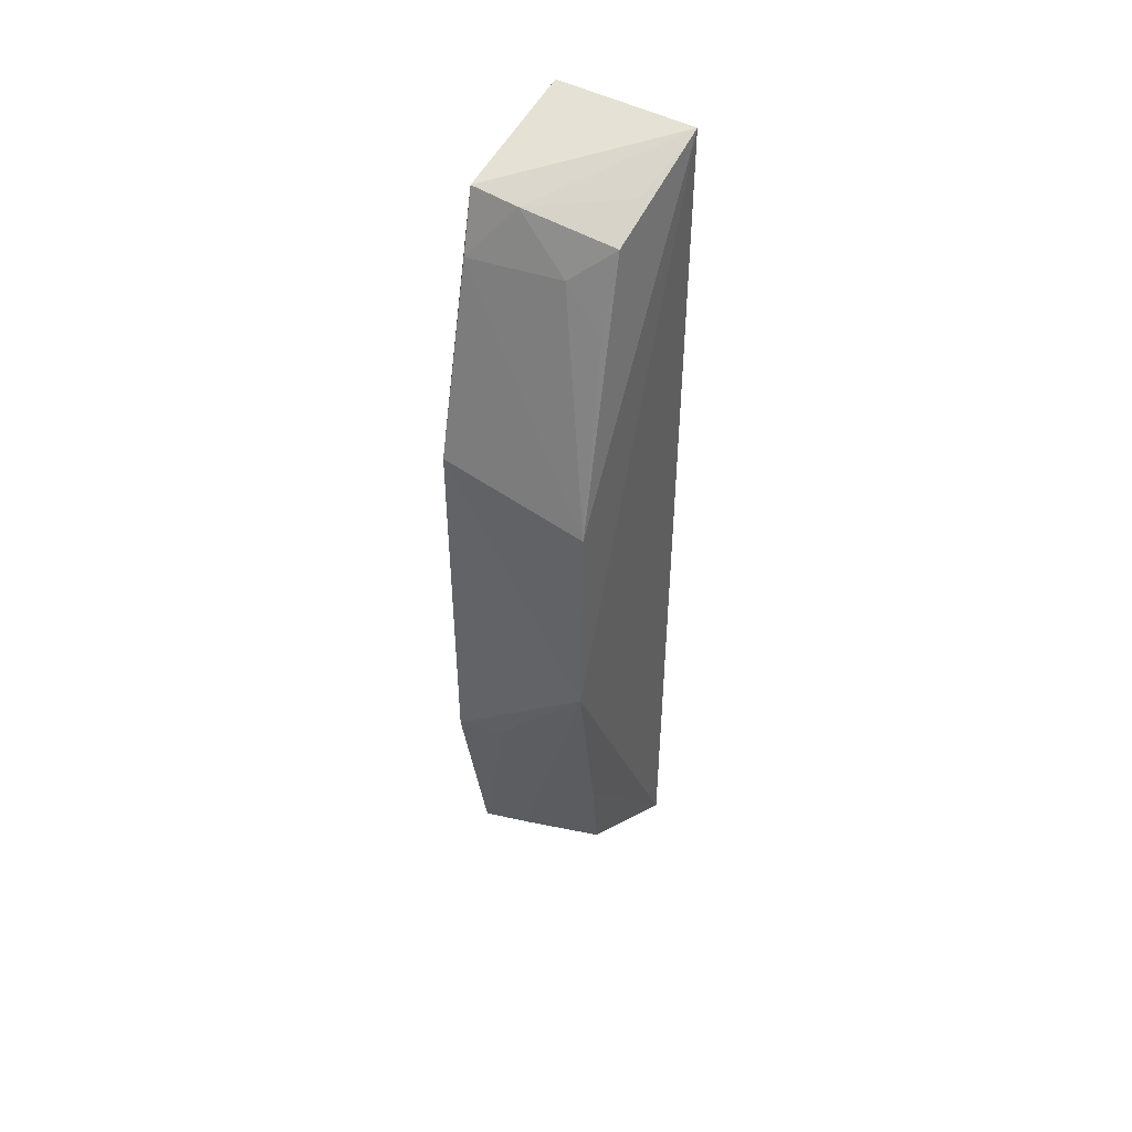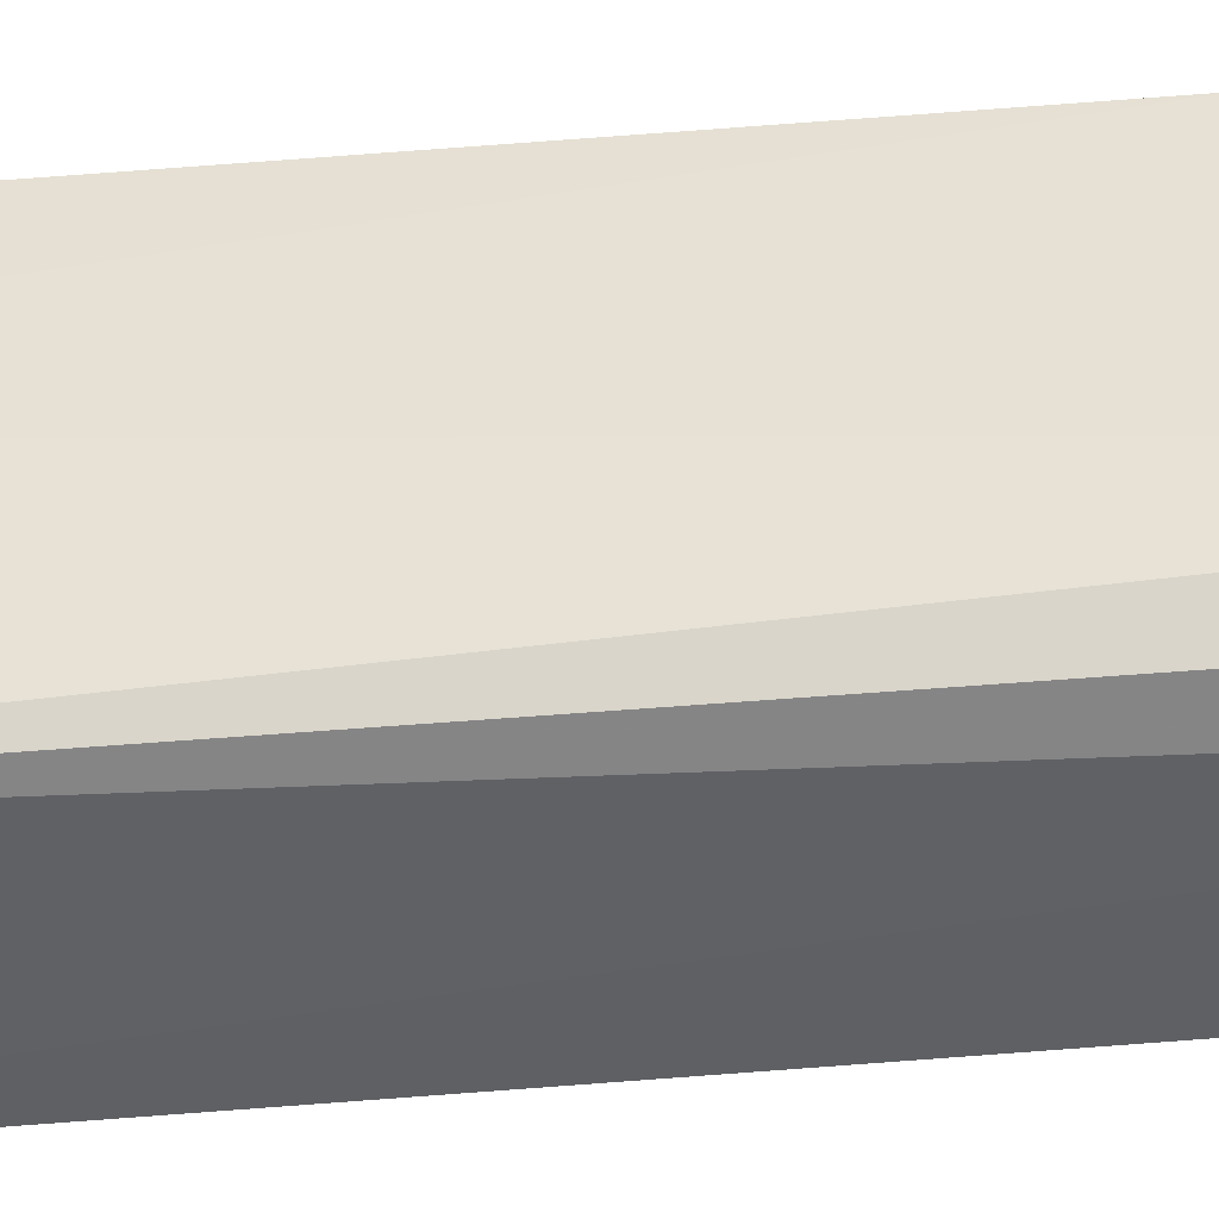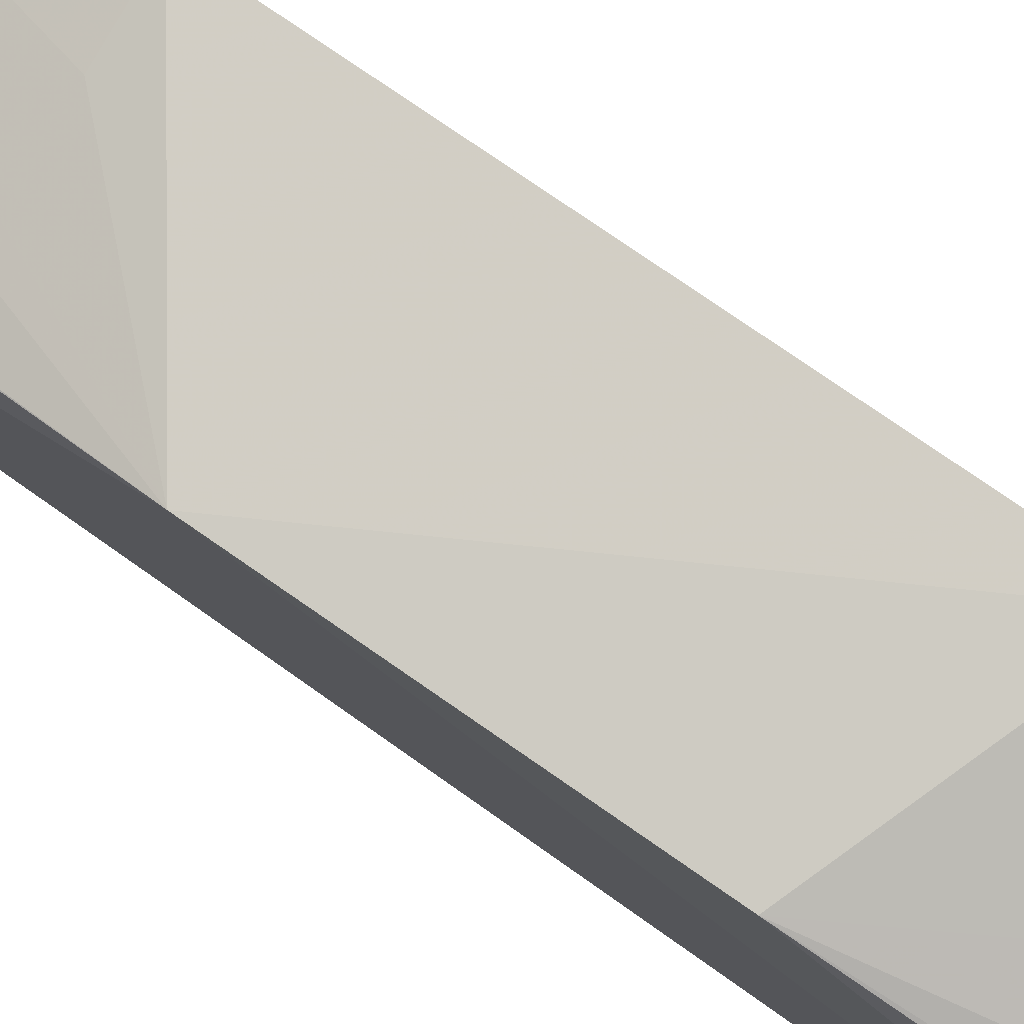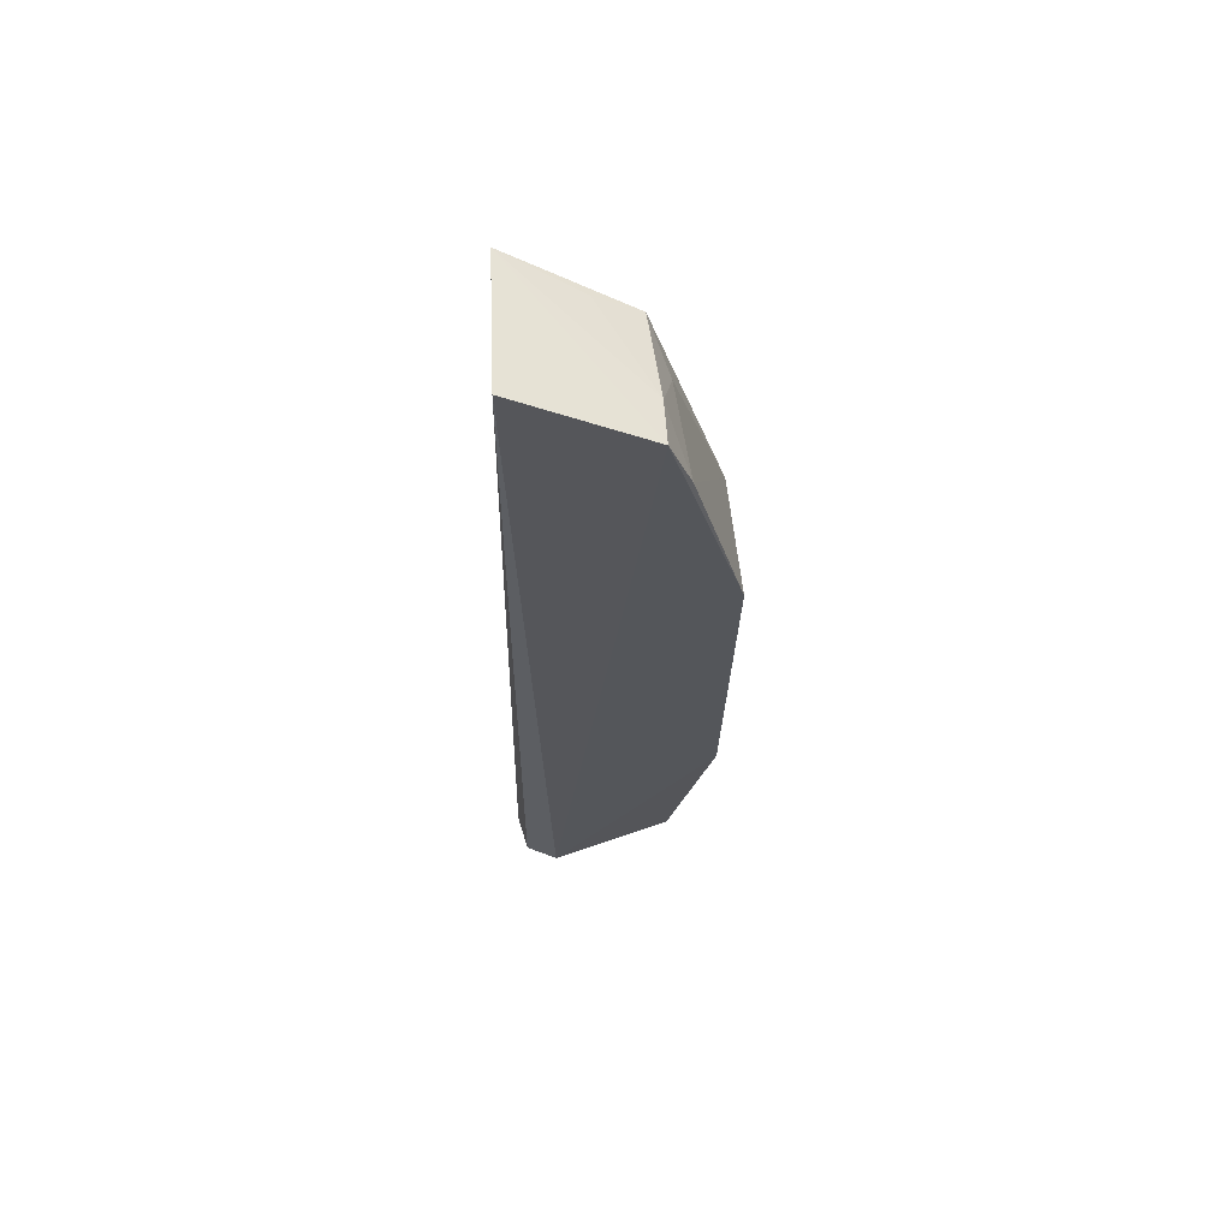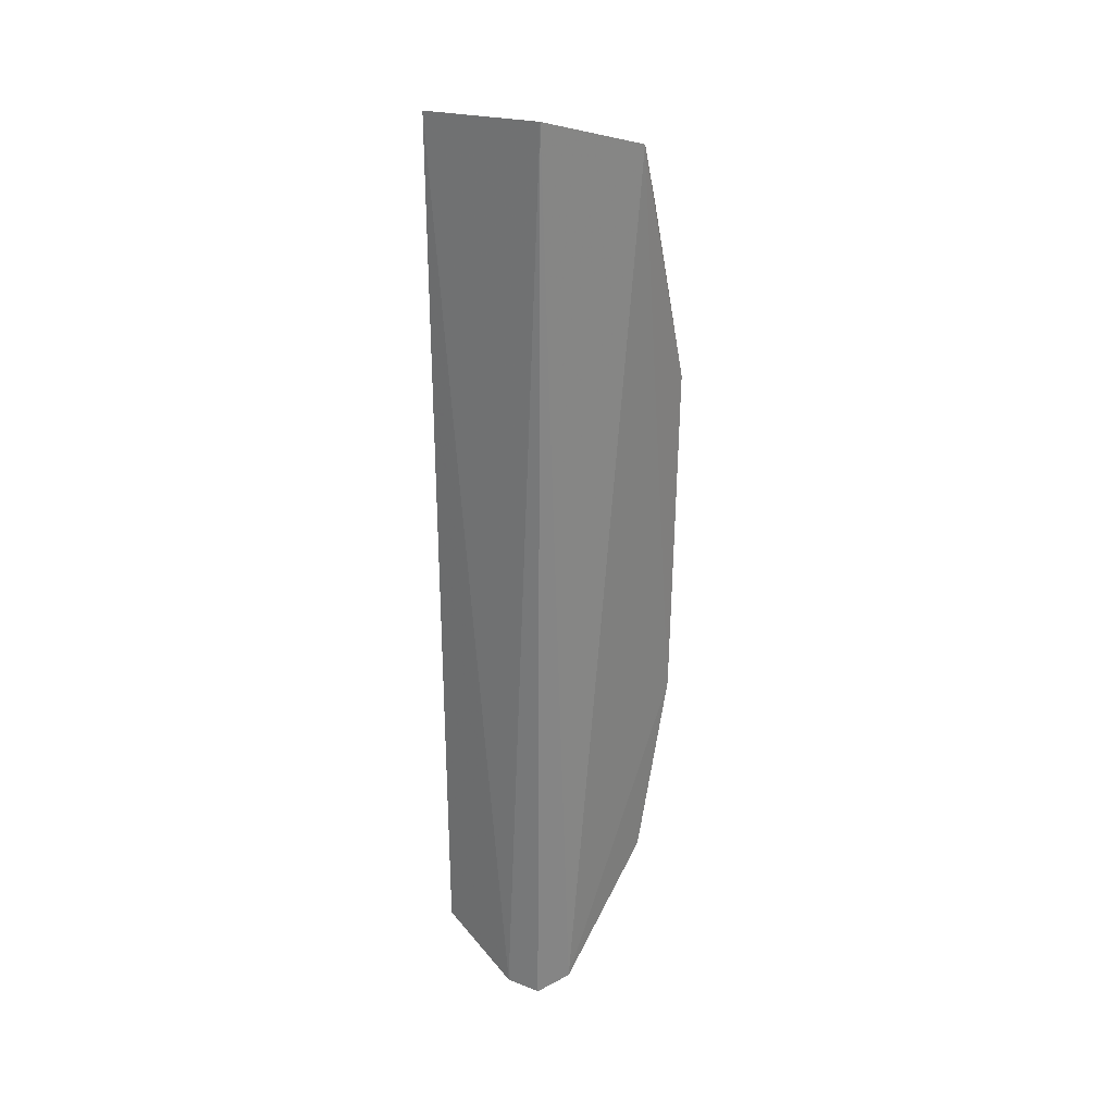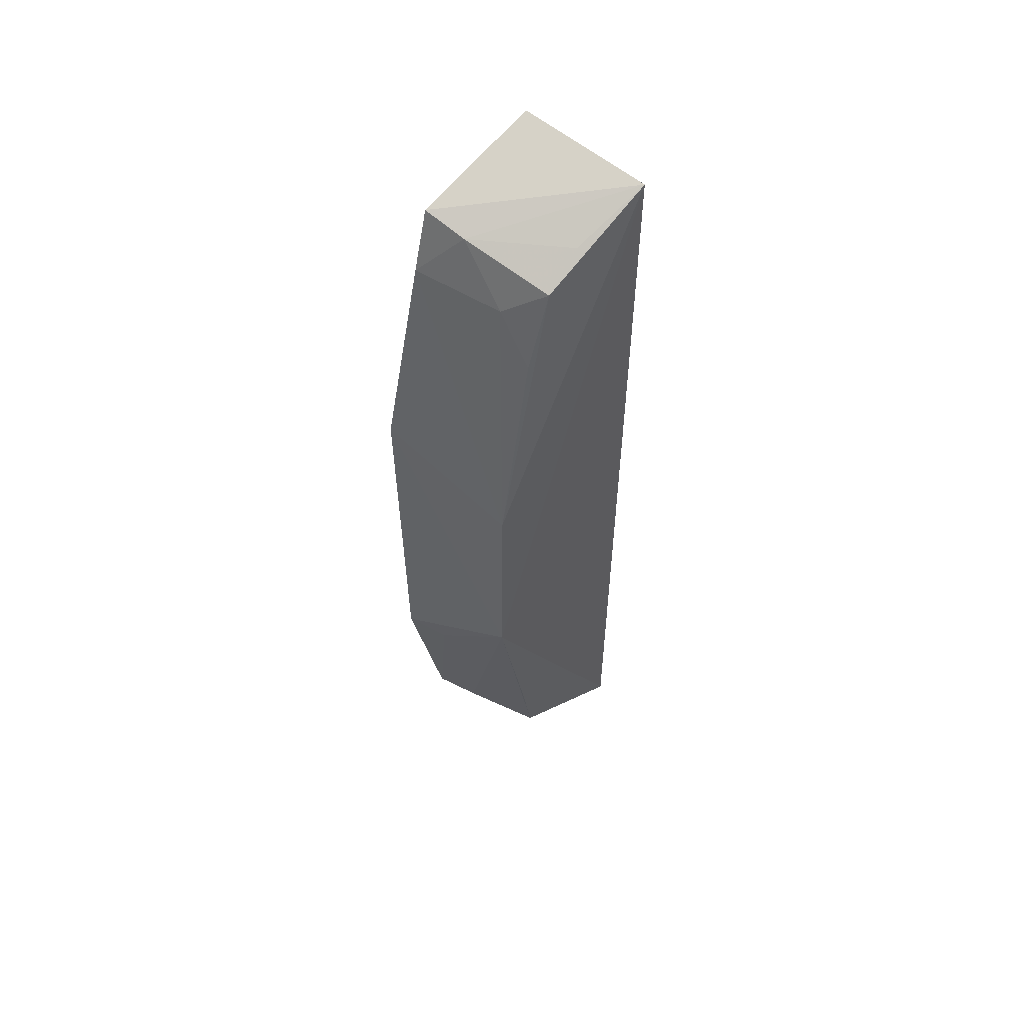
<metadata>
{"format":"obj","ext":"obj","renderer":"f3d","projection":"perspective","resolution":1024,"background":"white","views":[{"elev":41.8,"azim":29.7,"up":"+Y"},{"elev":-43.4,"azim":-83.5,"up":"+Z"},{"elev":79.5,"azim":124.3,"up":"+Z"},{"elev":64.5,"azim":-88.5,"up":"+Y"},{"elev":29.2,"azim":-137.3,"up":"+Y"},{"elev":53.0,"azim":42.0,"up":"+Y"}]}
</metadata>
<code>
v 0.2296 -0.1538 -0.003104
v 0.2582 -0.1402 -0.00246
v 0.2165 -0.05615 0.06377
v 0.2196 0.1517 0.004311
v 0.2629 0.1471 0.001476
v 0.2141 -0.1516 0.01112
v 0.2611 -0.02512 0.06188
v 0.2158 0.1374 0.04425
v 0.219 -0.1552 0.0005353
v 0.2557 -0.1154 0.03973
v 0.2169 0.05768 0.06615
v 0.2591 0.1271 0.03839
v 0.227 -0.1478 0.008328
v 0.2547 -0.1349 0.009231
v 0.2579 -0.08532 0.0469
v 0.2162 -0.1167 0.04938
v 0.2615 0.04136 0.06177
v 0.2301 0.1341 0.04299
v 0.2307 -0.1159 0.04634
v 0.2311 -0.05553 0.06107
v 0.2578 0.1355 0.02498
v 0.2462 0.1168 0.0453
v 0.2169 0.1182 0.0507
v 0.2581 0.1013 0.04605
f 5 2 1
f 5 1 4
f 7 2 5
f 8 6 3
f 8 4 6
f 8 5 4
f 9 6 4
f 9 4 1
f 9 1 6
f 11 8 3
f 11 3 7
f 13 10 6
f 13 6 1
f 13 1 10
f 14 10 1
f 14 1 2
f 14 2 10
f 15 10 2
f 15 2 7
f 15 7 10
f 16 3 6
f 17 7 5
f 17 5 12
f 17 11 7
f 18 5 8
f 19 10 7
f 19 7 16
f 19 16 6
f 19 6 10
f 20 16 7
f 20 7 3
f 20 3 16
f 21 18 12
f 21 12 5
f 21 5 18
f 22 12 18
f 23 18 8
f 23 8 11
f 23 22 18
f 23 11 17
f 23 17 22
f 24 22 17
f 24 17 12
f 24 12 22

</code>
